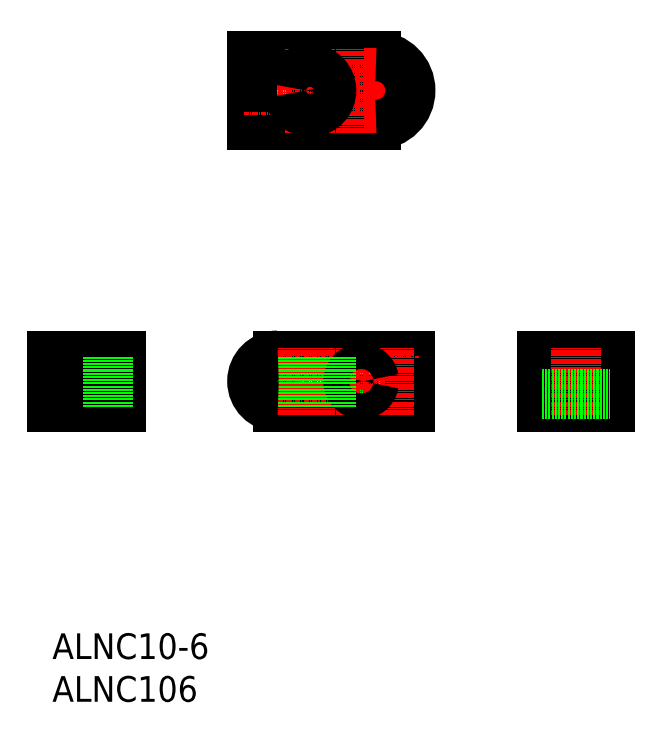
<metadata>
{"format":"dxf","ext":"dxf","renderer":"ezdxf+matplotlib","layout":"modelspace","background":"white","min_lineweight":24,"dpi":150}
</metadata>
<code>
0
SECTION
2
ENTITIES
0
LINE
8
0
10
-674.2
20
-2858
30
0
11
-665.7
21
-2858
31
0
0
LINE
8
0
10
-674.2
20
-2857
30
0
11
-665.7
21
-2857
31
0
0
LINE
8
0
10
-702.7
20
-2790
30
0
11
-694.1
21
-2790
31
0
0
LINE
8
0
10
-702.7
20
-2789
30
0
11
-694.1
21
-2789
31
0
0
LINE
8
0
10
-746.4
20
-2863
30
0
11
-746.4
21
-2851
31
0
0
LINE
8
0
10
-674.2
20
-2797
30
0
11
-674.2
21
-2781
31
0
0
LINE
8
0
10
-680.2
20
-2797
30
0
11
-680.2
21
-2781
31
0
0
LINE
8
CENTER
10
-751.4
20
-2857
30
0
11
-731.4
21
-2857
31
0
0
LINE
8
0
10
-749.4
20
-2859
30
0
11
-742.2
21
-2859
31
0
0
LINE
8
0
10
-749.4
20
-2859
30
0
11
-742.2
21
-2859
31
0
0
LINE
8
0
10
-749.4
20
-2856
30
0
11
-742.2
21
-2856
31
0
0
LINE
8
0
10
-749.4
20
-2855
30
0
11
-742.2
21
-2855
31
0
0
LINE
8
0
10
-740.7
20
-2860
30
0
11
-737.9
21
-2860
31
0
0
LINE
8
0
10
-740.7
20
-2855
30
0
11
-737.9
21
-2855
31
0
0
LINE
8
0
10
-737.9
20
-2861
30
0
11
-737.9
21
-2853
31
0
0
LINE
8
0
10
-733.4
20
-2861
30
0
11
-737.9
21
-2861
31
0
0
LINE
8
0
10
-733.4
20
-2853
30
0
11
-737.9
21
-2853
31
0
0
LINE
8
0
10
-699.7
20
-2781
30
0
11
-699.7
21
-2789
31
0
0
LINE
8
0
10
-699.3
20
-2781
30
0
11
-699.3
21
-2789
31
0
0
LINE
8
0
10
-696
20
-2781
30
0
11
-696
21
-2789
31
0
0
LINE
8
0
10
-695.7
20
-2781
30
0
11
-695.7
21
-2789
31
0
0
LINE
8
0
10
-699.9
20
-2790
30
0
11
-699.9
21
-2793
31
0
0
LINE
8
0
10
-695.4
20
-2790
30
0
11
-695.4
21
-2793
31
0
0
LINE
8
0
10
-701.7
20
-2793
30
0
11
-693.7
21
-2793
31
0
0
LINE
8
0
10
-701.7
20
-2797
30
0
11
-701.7
21
-2793
31
0
0
LINE
8
0
10
-693.7
20
-2797
30
0
11
-693.7
21
-2793
31
0
0
LINE
8
CENTER
10
-697.7
20
-2799
30
0
11
-697.7
21
-2779
31
0
0
CIRCLE
8
0
10
-697.7
20
-2857
30
0
40
4
0
CIRCLE
8
0
10
-697.7
20
-2857
30
0
40
2.25
0
LINE
8
0
10
-634.9
20
-2854
30
0
11
-618.9
21
-2854
31
0
0
LINE
8
CENTER
10
-616.9
20
-2857
30
0
11
-636.9
21
-2857
31
0
0
LINE
8
0
10
-696.7
20
-2863
30
0
11
-665.7
21
-2863
31
0
0
LINE
8
0
10
-696.7
20
-2851
30
0
11
-665.7
21
-2851
31
0
0
LINE
8
0
10
-630.9
20
-2851
30
0
11
-630.9
21
-2856
31
0
0
LINE
8
0
10
-622.9
20
-2851
30
0
11
-622.9
21
-2856
31
0
0
LINE
8
0
10
-622.9
20
-2856
30
0
11
-630.9
21
-2856
31
0
0
LINE
8
0
10
-629.2
20
-2857
30
0
11
-629.2
21
-2856
31
0
0
LINE
8
0
10
-624.7
20
-2857
30
0
11
-624.7
21
-2856
31
0
0
LINE
8
0
10
-628.9
20
-2863
30
0
11
-628.9
21
-2858
31
0
0
LINE
8
0
10
-628.5
20
-2863
30
0
11
-628.5
21
-2858
31
0
0
LINE
8
0
10
-625.3
20
-2863
30
0
11
-625.3
21
-2858
31
0
0
LINE
8
0
10
-624.9
20
-2863
30
0
11
-624.9
21
-2858
31
0
0
LINE
8
0
10
-668.7
20
-2863
30
0
11
-668.7
21
-2858
31
0
0
LINE
8
0
10
-669
20
-2863
30
0
11
-669
21
-2858
31
0
0
LINE
8
0
10
-672.3
20
-2863
30
0
11
-672.3
21
-2858
31
0
0
LINE
8
0
10
-672.7
20
-2863
30
0
11
-672.7
21
-2858
31
0
0
LINE
8
0
10
-668.4
20
-2857
30
0
11
-668.4
21
-2856
31
0
0
LINE
8
0
10
-672.9
20
-2857
30
0
11
-672.9
21
-2856
31
0
0
LINE
8
0
10
-666.7
20
-2856
30
0
11
-674.7
21
-2856
31
0
0
LINE
8
0
10
-666.7
20
-2851
30
0
11
-666.7
21
-2856
31
0
0
LINE
8
0
10
-674.7
20
-2851
30
0
11
-674.7
21
-2856
31
0
0
CIRCLE
8
0
10
-670.7
20
-2789
30
0
40
4
0
CIRCLE
8
0
10
-670.7
20
-2789
30
0
40
2.25
0
LINE
8
0
10
-702.7
20
-2797
30
0
11
-702.7
21
-2790
31
0
0
LINE
8
0
10
-702.7
20
-2797
30
0
11
-673.7
21
-2797
31
0
0
LINE
8
0
10
-702.7
20
-2781
30
0
11
-673.7
21
-2781
31
0
0
LINE
8
0
10
-665.7
20
-2851
30
0
11
-665.7
21
-2857
31
0
0
LINE
8
CENTER
10
-689.2
20
-2865
30
0
11
-689.2
21
-2849
31
0
0
LINE
8
CENTER
10
-677.2
20
-2865
30
0
11
-677.2
21
-2849
31
0
0
LINE
8
CENTER
10
-704.7
20
-2789
30
0
11
-663.7
21
-2789
31
0
0
LINE
8
CENTER
10
-704.7
20
-2857
30
0
11
-663.7
21
-2857
31
0
0
LINE
8
CENTER
10
-697.7
20
-2865
30
0
11
-697.7
21
-2849
31
0
0
LINE
8
CENTER
10
-670.7
20
-2779
30
0
11
-670.7
21
-2799
31
0
0
LINE
8
0
10
-665.7
20
-2858
30
0
11
-665.7
21
-2863
31
0
0
LINE
8
0
10
-702.7
20
-2789
30
0
11
-702.7
21
-2781
31
0
0
LINE
8
CENTER
10
-677.2
20
-2799
30
0
11
-677.2
21
-2779
31
0
0
LINE
8
CENTER
10
-689.2
20
-2799
30
0
11
-689.2
21
-2779
31
0
0
LINE
8
CENTER
10
-670.7
20
-2865
30
0
11
-670.7
21
-2849
31
0
0
LINE
8
0
10
-634.9
20
-2851
30
0
11
-618.9
21
-2851
31
0
0
LINE
8
0
10
-634.9
20
-2863
30
0
11
-618.9
21
-2863
31
0
0
LINE
8
0
10
-634.9
20
-2851
30
0
11
-634.9
21
-2863
31
0
0
LINE
8
0
10
-618.9
20
-2851
30
0
11
-618.9
21
-2863
31
0
0
LINE
8
0
10
-634.9
20
-2857
30
0
11
-618.9
21
-2857
31
0
0
LINE
8
0
10
-634.9
20
-2858
30
0
11
-618.9
21
-2858
31
0
0
LINE
8
CENTER
10
-626.9
20
-2865
30
0
11
-626.9
21
-2849
31
0
0
TEXT
8
0
10
-749.4
20
-2932
30
0
40
6
1
ALNC106
0
TEXT
8
0
10
-749.4
20
-2922
30
0
40
6
1
ALNC10-6
0
LINE
8
CENTER
10
-741.4
20
-2865
30
0
11
-741.4
21
-2849
31
0
0
LINE
8
0
10
-749.4
20
-2851
30
0
11
-749.4
21
-2863
31
0
0
LINE
8
0
10
-733.4
20
-2851
30
0
11
-733.4
21
-2863
31
0
0
LINE
8
0
10
-733.4
20
-2863
30
0
11
-749.4
21
-2863
31
0
0
LINE
8
0
10
-733.4
20
-2851
30
0
11
-749.4
21
-2851
31
0
0
LINE
8
0
10
-742.2
20
-2851
30
0
11
-742.2
21
-2863
31
0
0
LINE
8
0
10
-740.7
20
-2851
30
0
11
-740.7
21
-2863
31
0
0
ARC
8
0
10
-673.7
20
-2789
30
0
40
8
50
270
51
90
0
ARC
8
0
10
-677.2
20
-2857
30
0
40
3
50
9.594
51
350.4
0
ARC
8
0
10
-689.2
20
-2789
30
0
40
5
50
188.6
51
171.4
0
LINE
8
0
10
-694.1
20
-2863
30
0
11
-694.1
21
-2851
31
0
0
LINE
8
0
10
-684.2
20
-2863
30
0
11
-684.2
21
-2851
31
0
0
LINE
8
0
10
-736.4
20
-2863
30
0
11
-736.4
21
-2851
31
0
0
LINE
8
0
10
-634.9
20
-2860
30
0
11
-618.9
21
-2860
31
0
0
ARC
8
0
10
-696.7
20
-2857
30
0
40
6
50
90
51
270
0
ENDSEC
0
EOF

</code>
